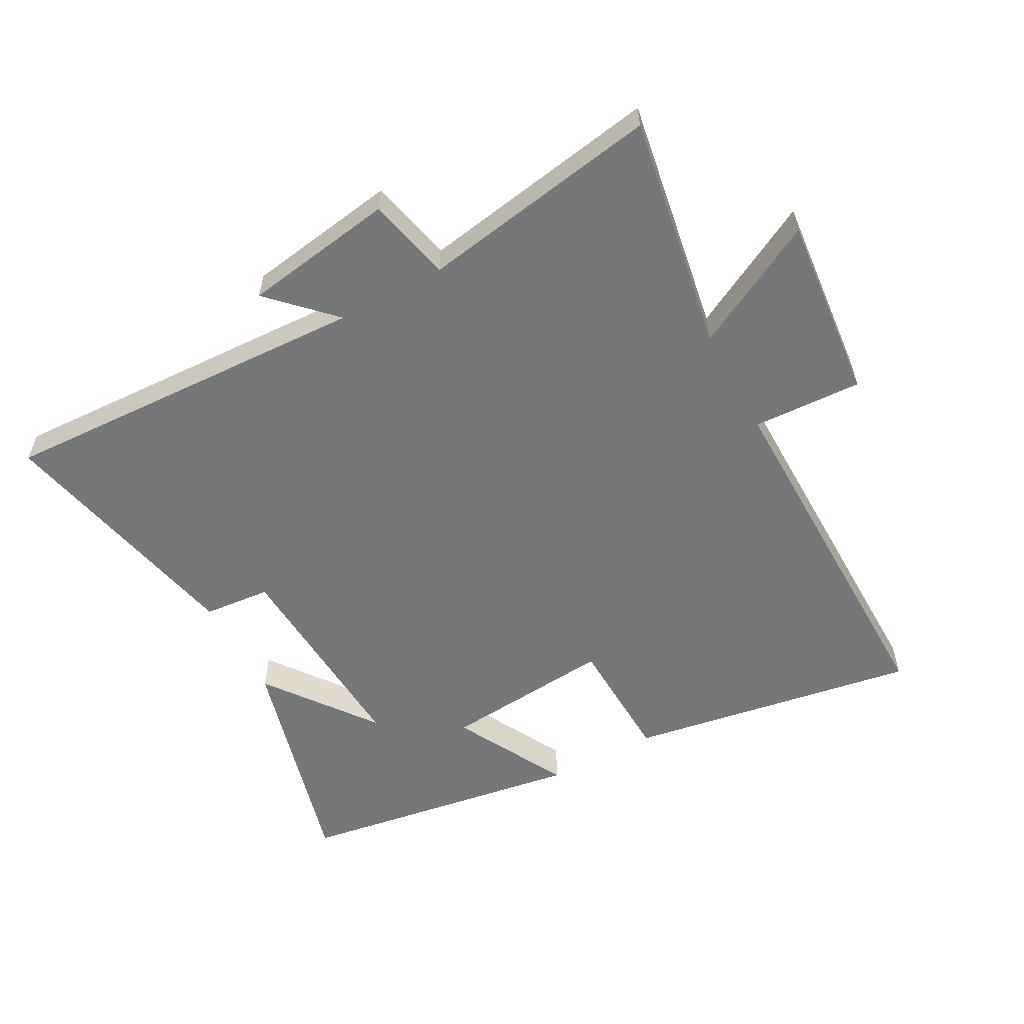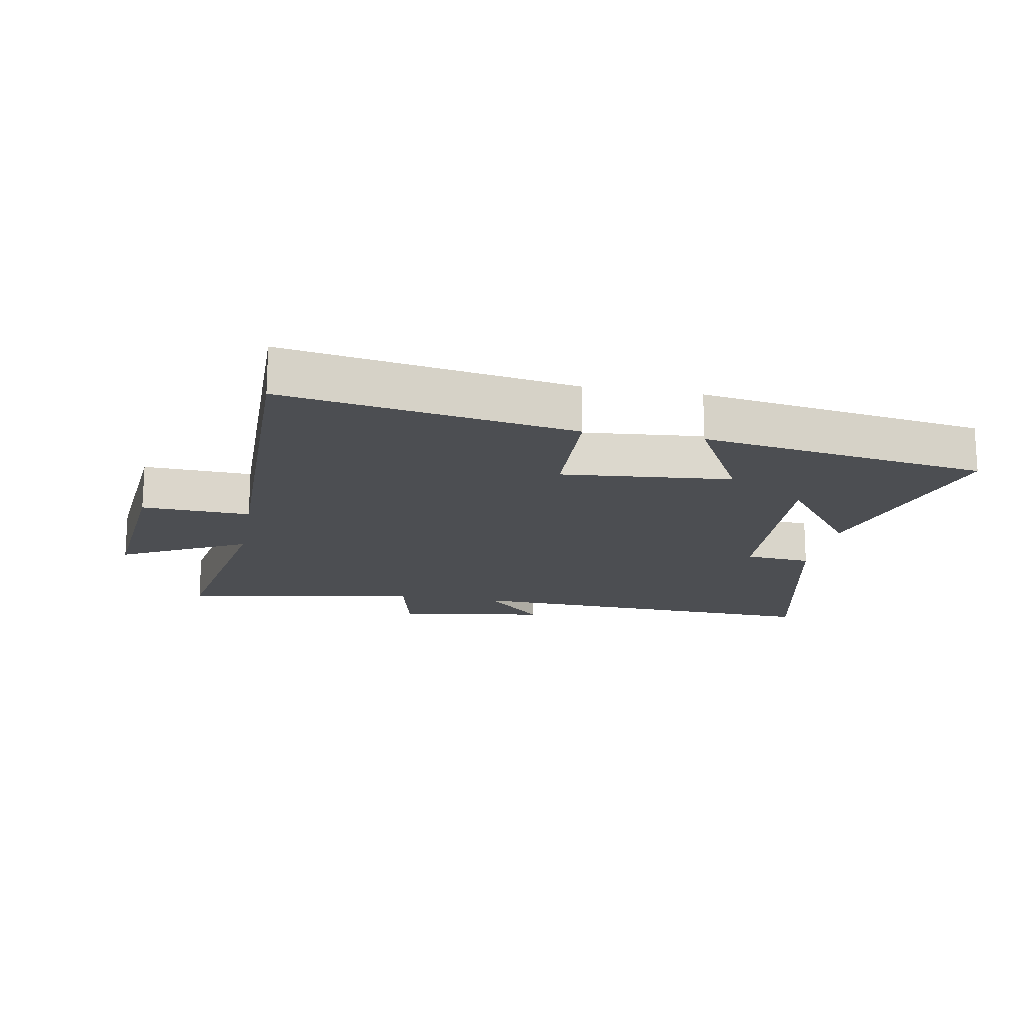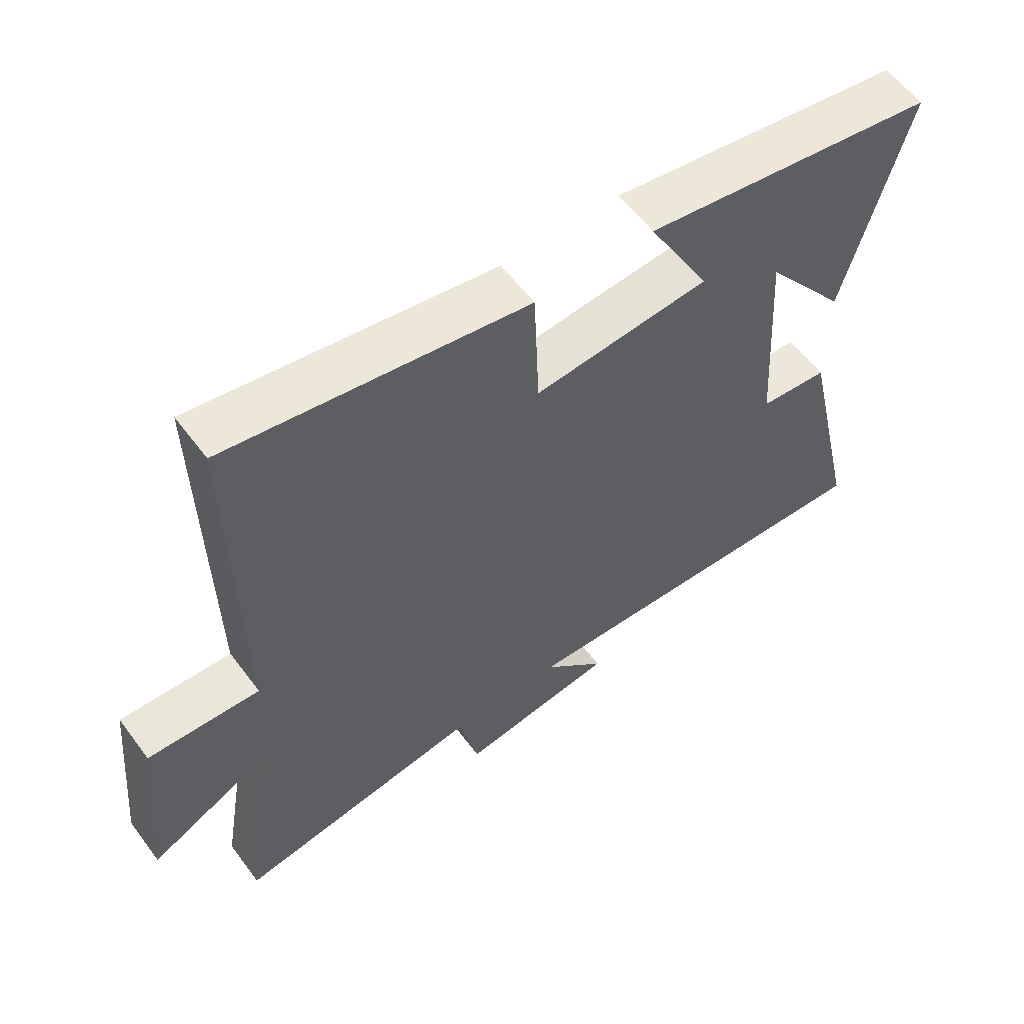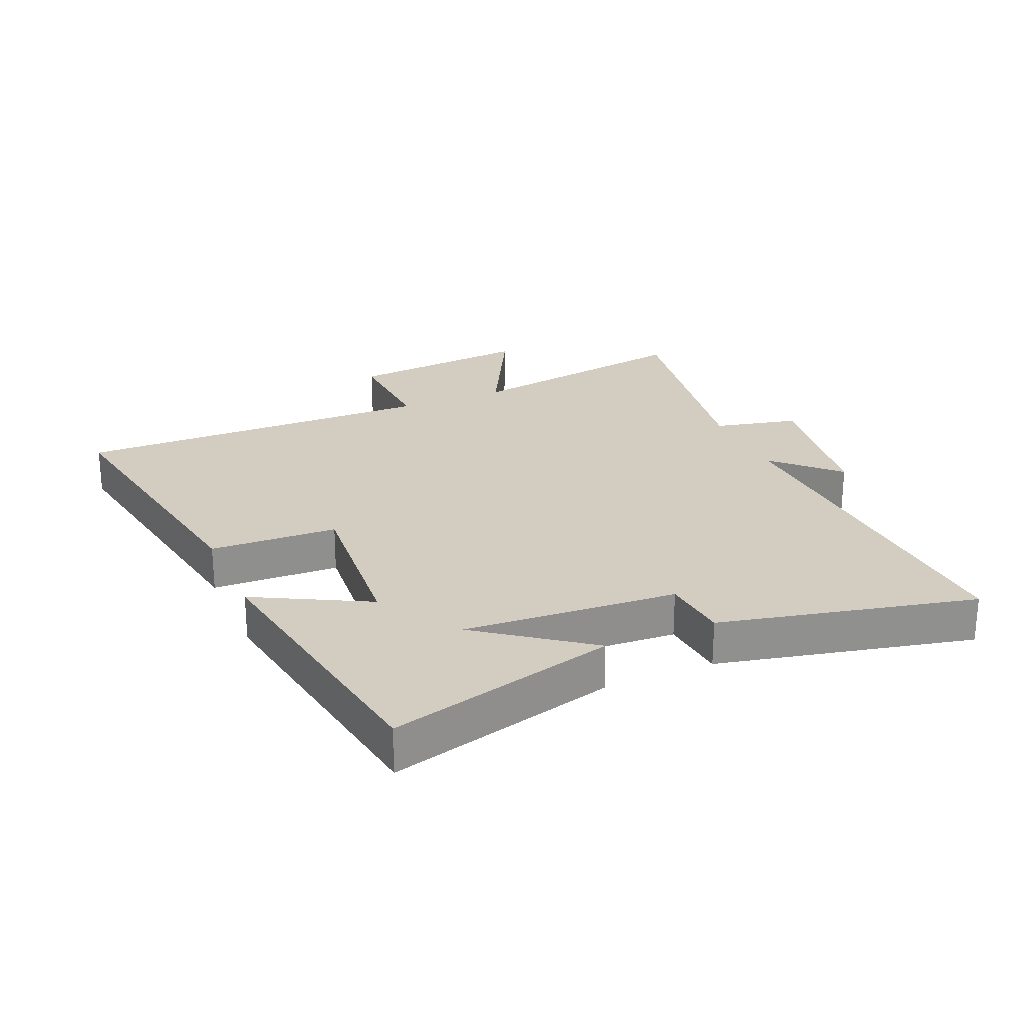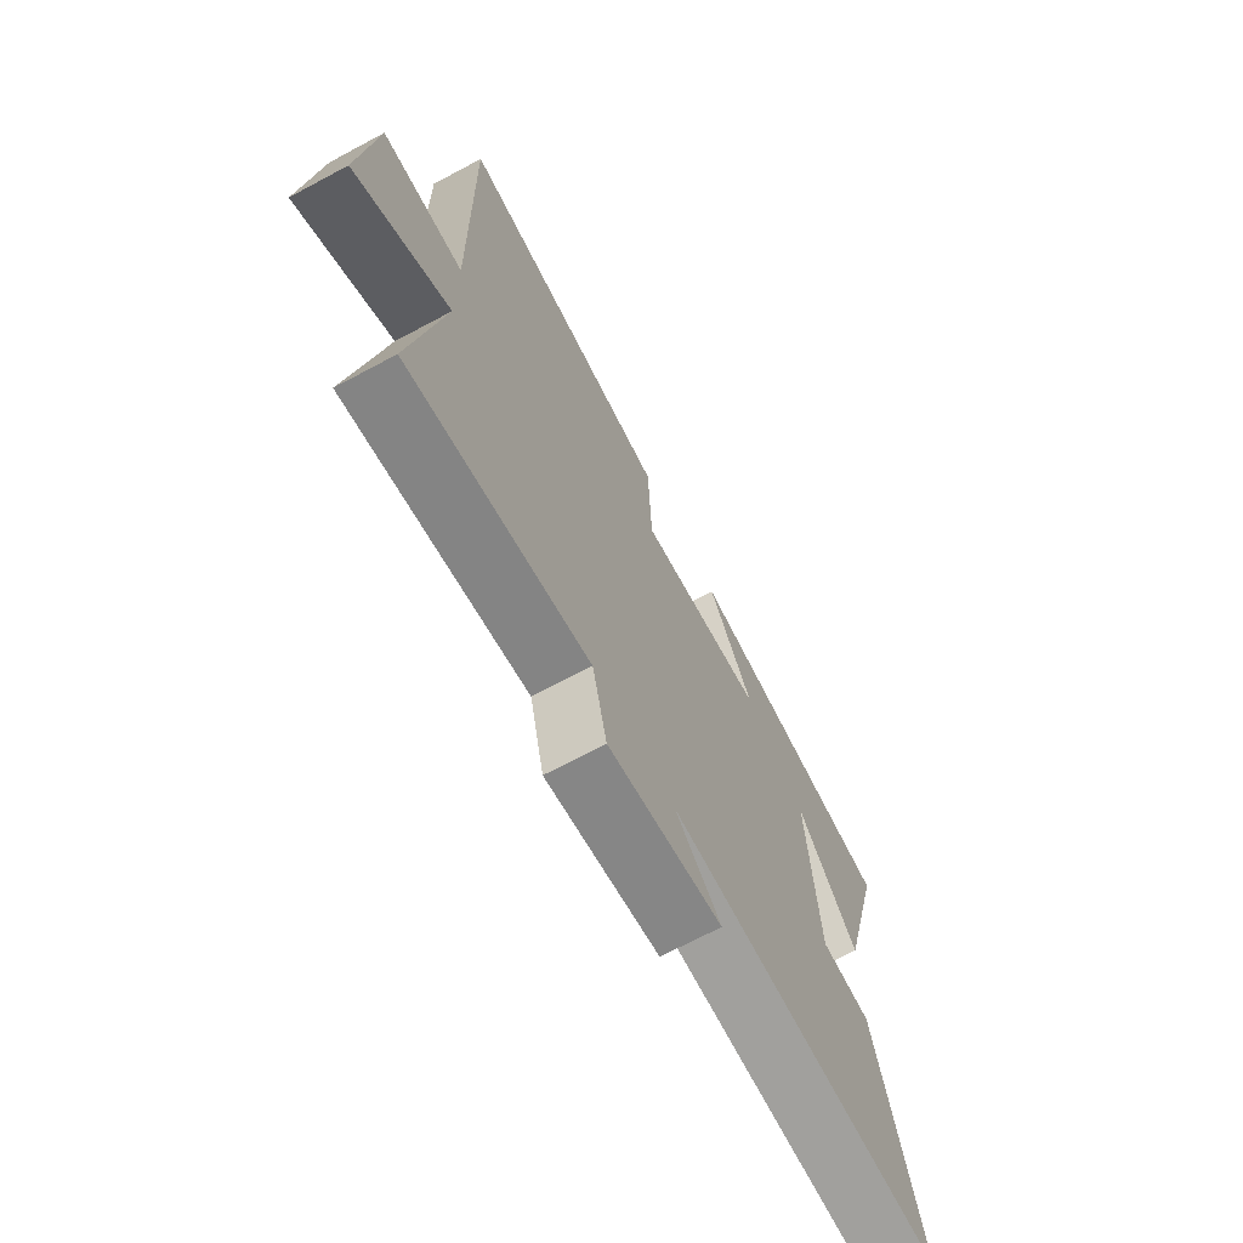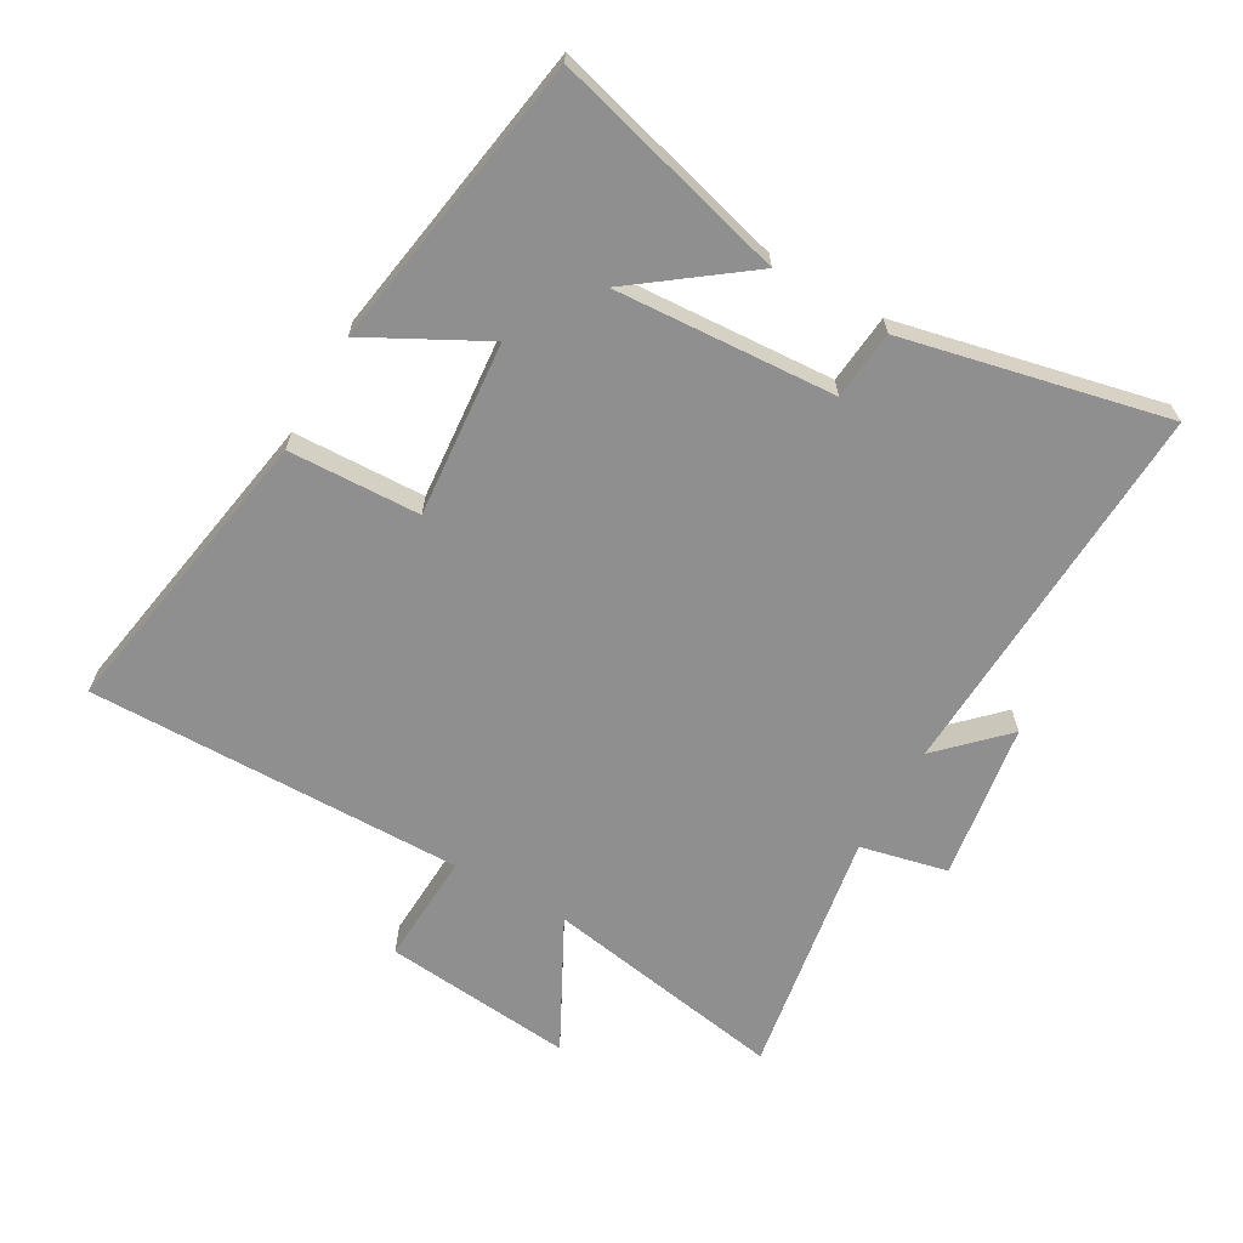
<metadata>
{"format":"obj","ext":"obj","renderer":"f3d","projection":"perspective","resolution":1024,"background":"white","views":[{"elev":-57.1,"azim":-151.5,"up":"+Y"},{"elev":-16.9,"azim":-10.3,"up":"+Y"},{"elev":58.6,"azim":-36.5,"up":"+Z"},{"elev":24.7,"azim":66.6,"up":"+Y"},{"elev":-69.6,"azim":-61.9,"up":"+Z"},{"elev":-65.4,"azim":60.1,"up":"+Y"}]}
</metadata>
<code>
v 0.592 0.07 -0.526
v -0.003 0.07 -0.5
v 0.094 0.07 -0.597
v -0.148 0.07 -0.635
v -0.179 0.07 -0.5
v -0.563 0.07 -0.565
v -0.5 0.07 -0.188
v -0.702 0.07 -0.294
v -0.674 0.07 0.002
v -0.5 0.07 -0.006
v -0.508 0.07 0.578
v -0.044 0.07 0.5
v -0.036 0.07 0.296
v 0.236 0.07 0.32
v 0.14 0.07 0.5
v 0.597 0.07 0.428
v 0.5 0.07 0.062
v 0.371 0.07 0.234
v 0.393 0.07 -0.108
v 0.5 0.07 -0.118
v 0.592 0 -0.526
v -0.003 0 -0.5
v 0.094 0 -0.597
v -0.148 0 -0.635
v -0.179 0 -0.5
v -0.563 0 -0.565
v -0.5 0 -0.188
v -0.702 0 -0.294
v -0.674 0 0.002
v -0.5 0 -0.006
v -0.508 0 0.578
v -0.044 0 0.5
v -0.036 0 0.296
v 0.236 0 0.32
v 0.14 0 0.5
v 0.597 0 0.428
v 0.5 0 0.062
v 0.371 0 0.234
v 0.393 0 -0.108
v 0.5 0 -0.118
f 19 20 1 2
f 18 19 2
f 16 17 18
f 14 15 16 18
f 13 14 18 2
f 10 11 12 13
f 10 13 2
f 7 8 9 10
f 7 10 2 3
f 5 6 7
f 5 7 3
f 3 4 5
f 22 21 40 39
f 22 39 38
f 38 37 36
f 38 36 35 34
f 22 38 34 33
f 33 32 31 30
f 22 33 30
f 30 29 28 27
f 23 22 30 27
f 27 26 25
f 23 27 25
f 25 24 23
f 1 21 22 2
f 2 22 23 3
f 3 23 24 4
f 4 24 25 5
f 5 25 26 6
f 6 26 27 7
f 7 27 28 8
f 8 28 29 9
f 9 29 30 10
f 10 30 31 11
f 11 31 32 12
f 12 32 33 13
f 13 33 34 14
f 14 34 35 15
f 15 35 36 16
f 16 36 37 17
f 17 37 38 18
f 18 38 39 19
f 19 39 40 20
f 20 40 21 1

</code>
